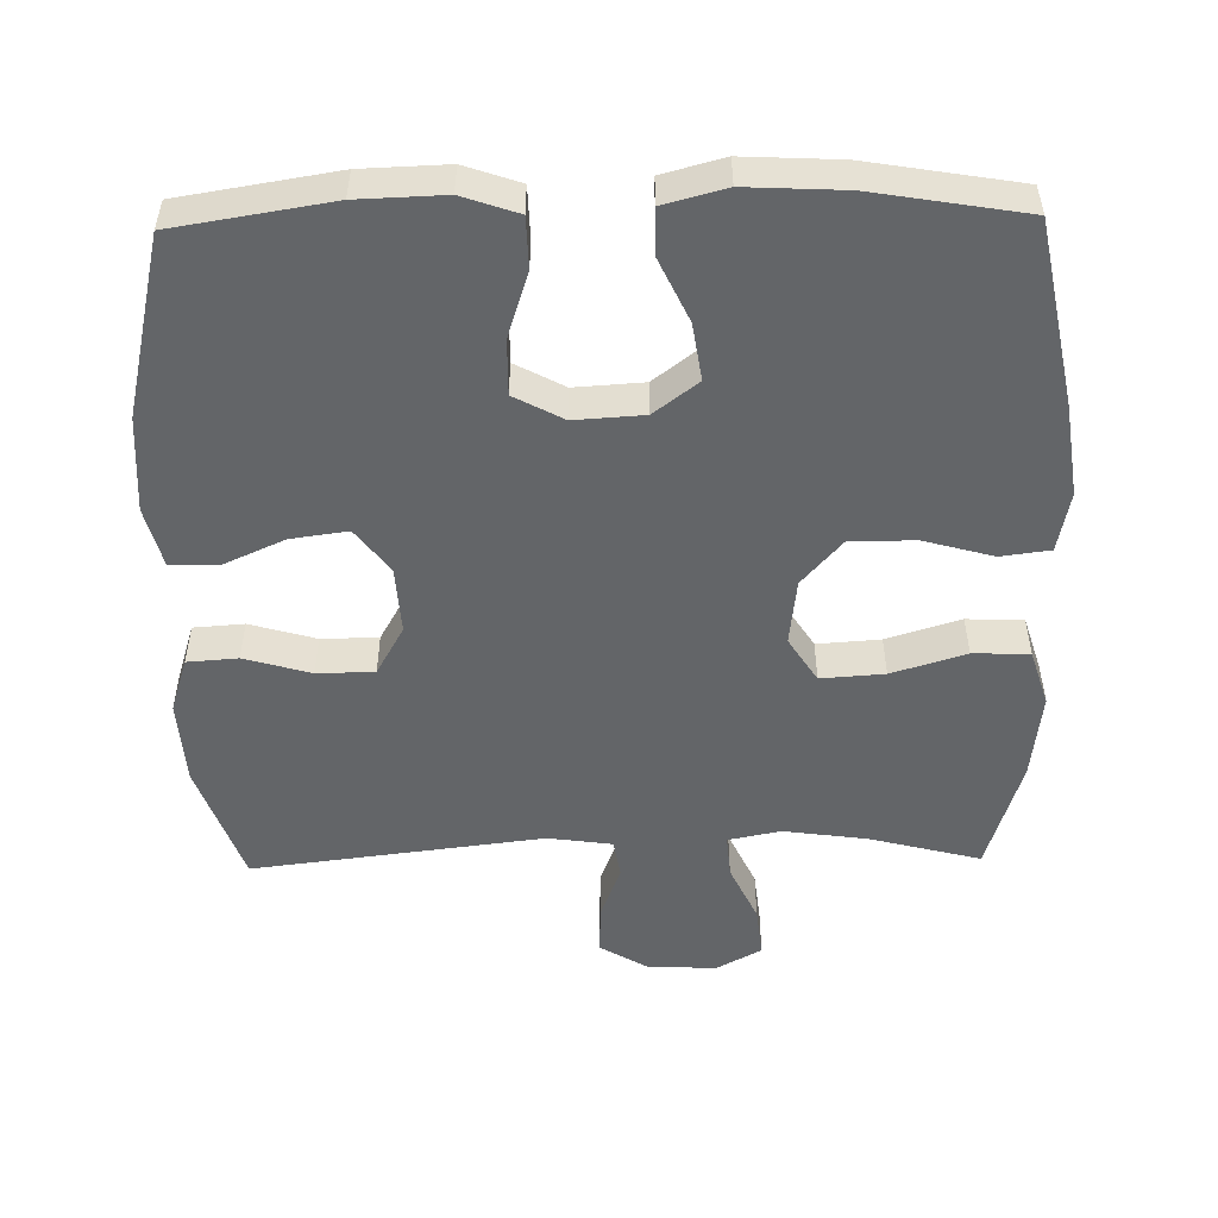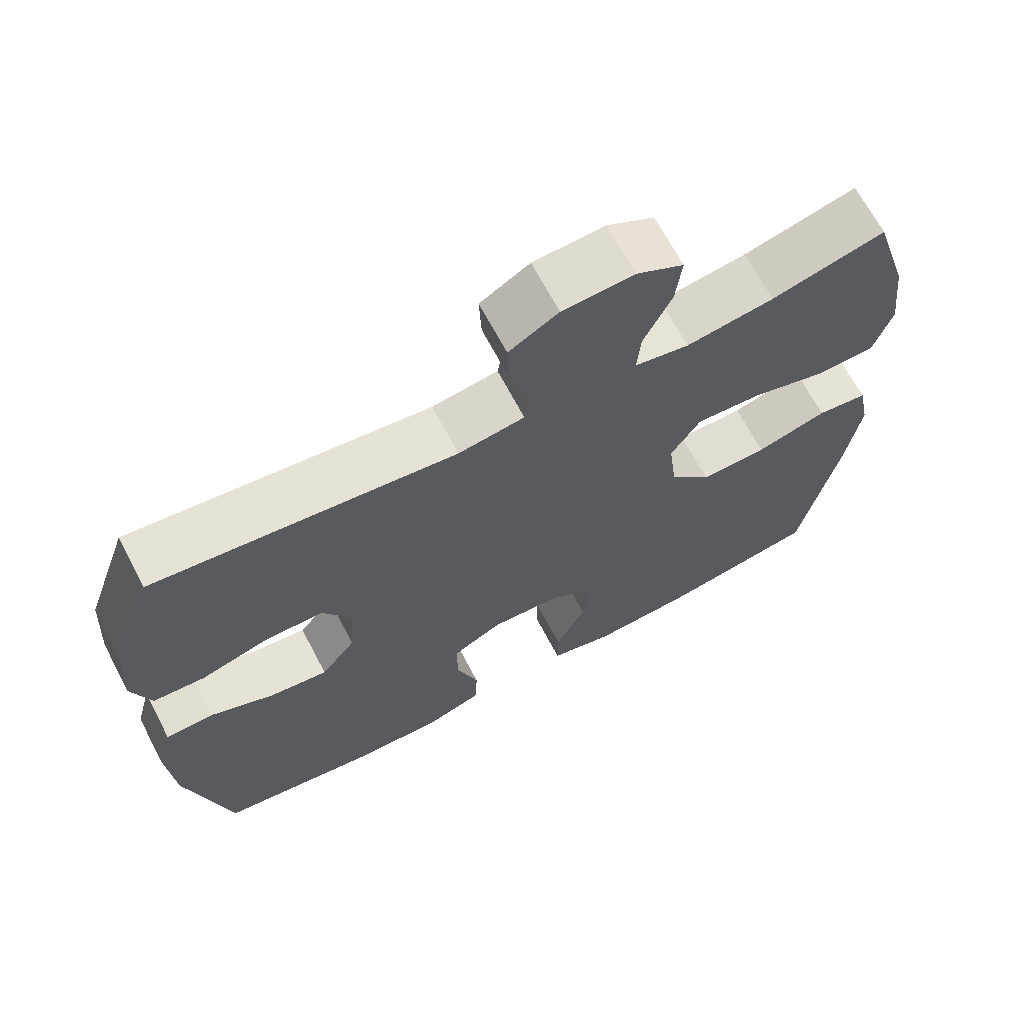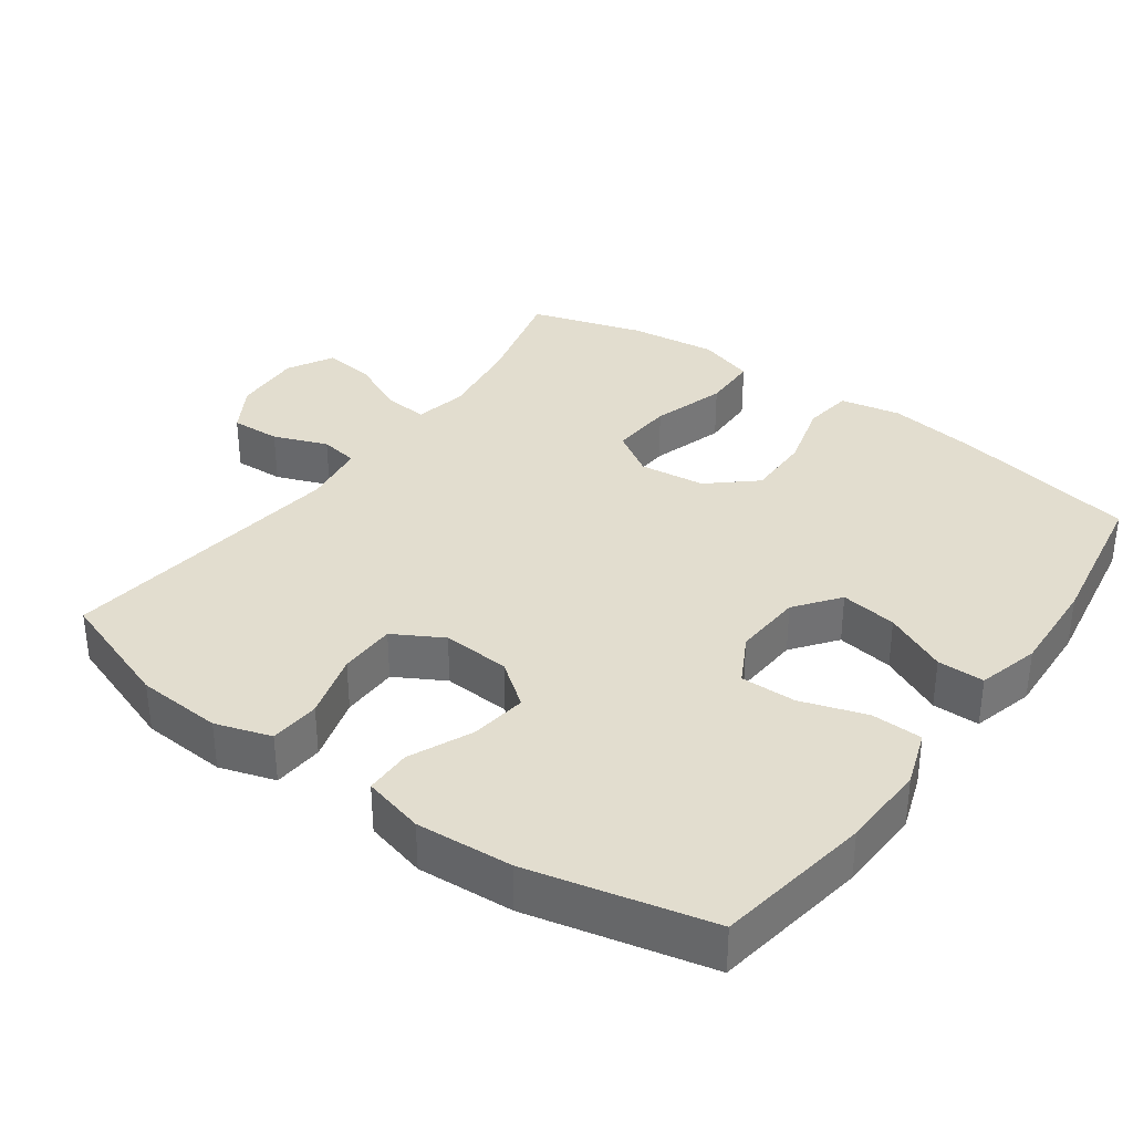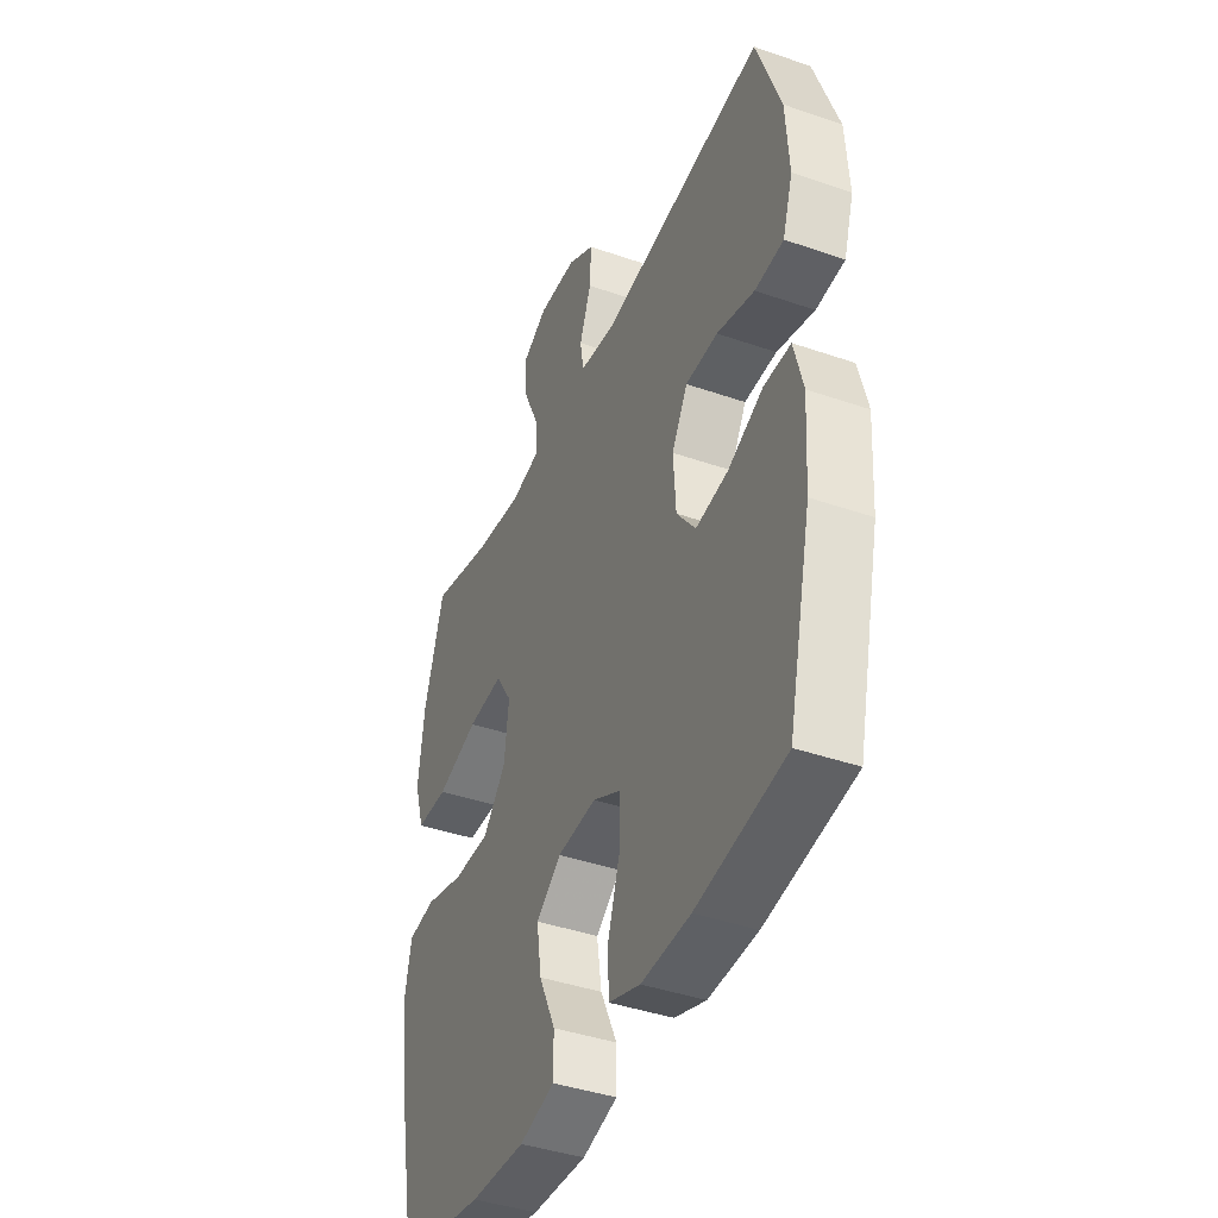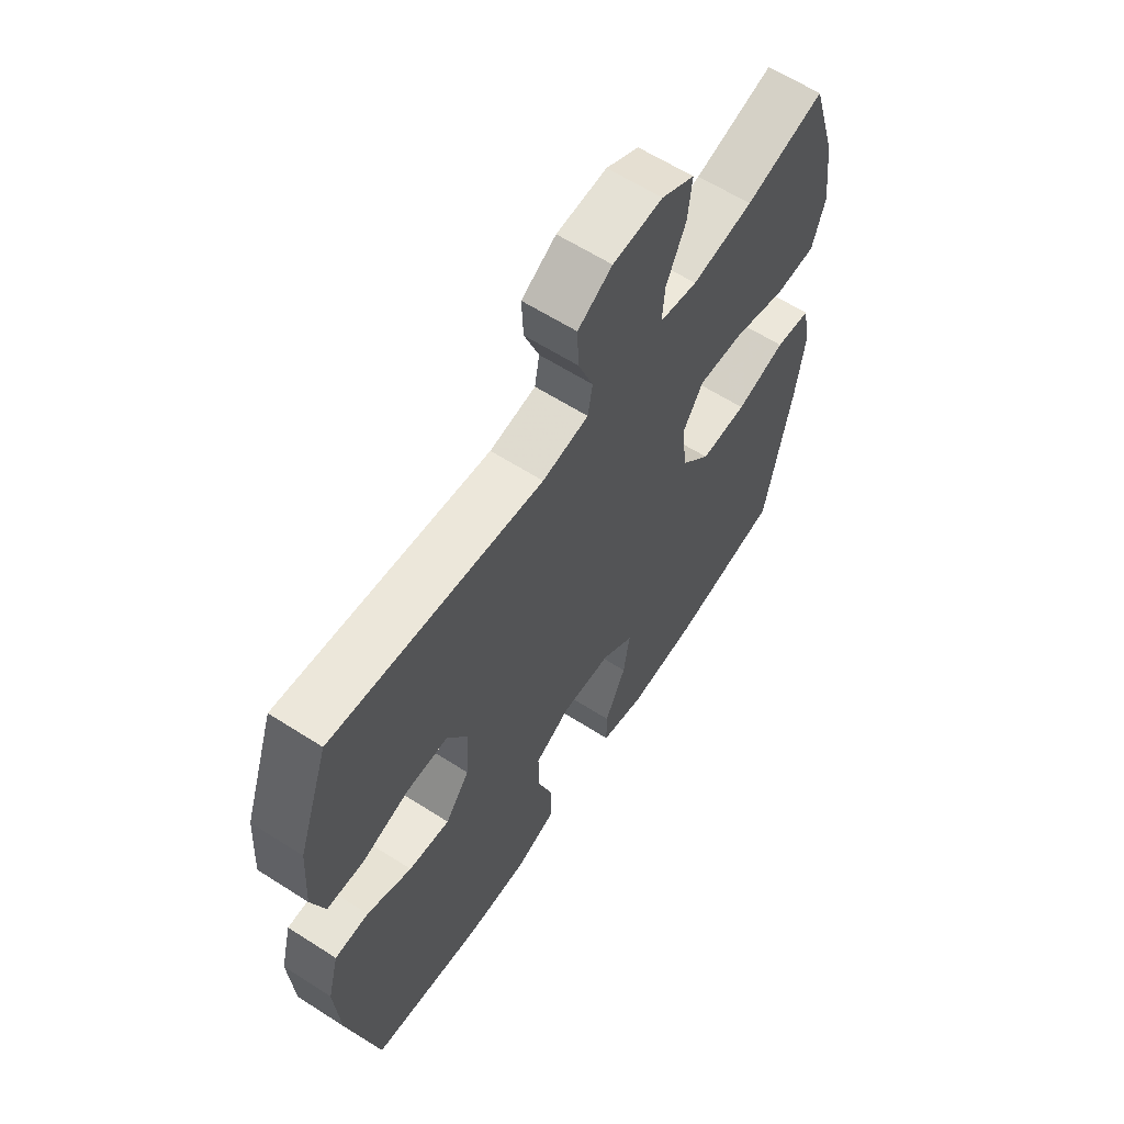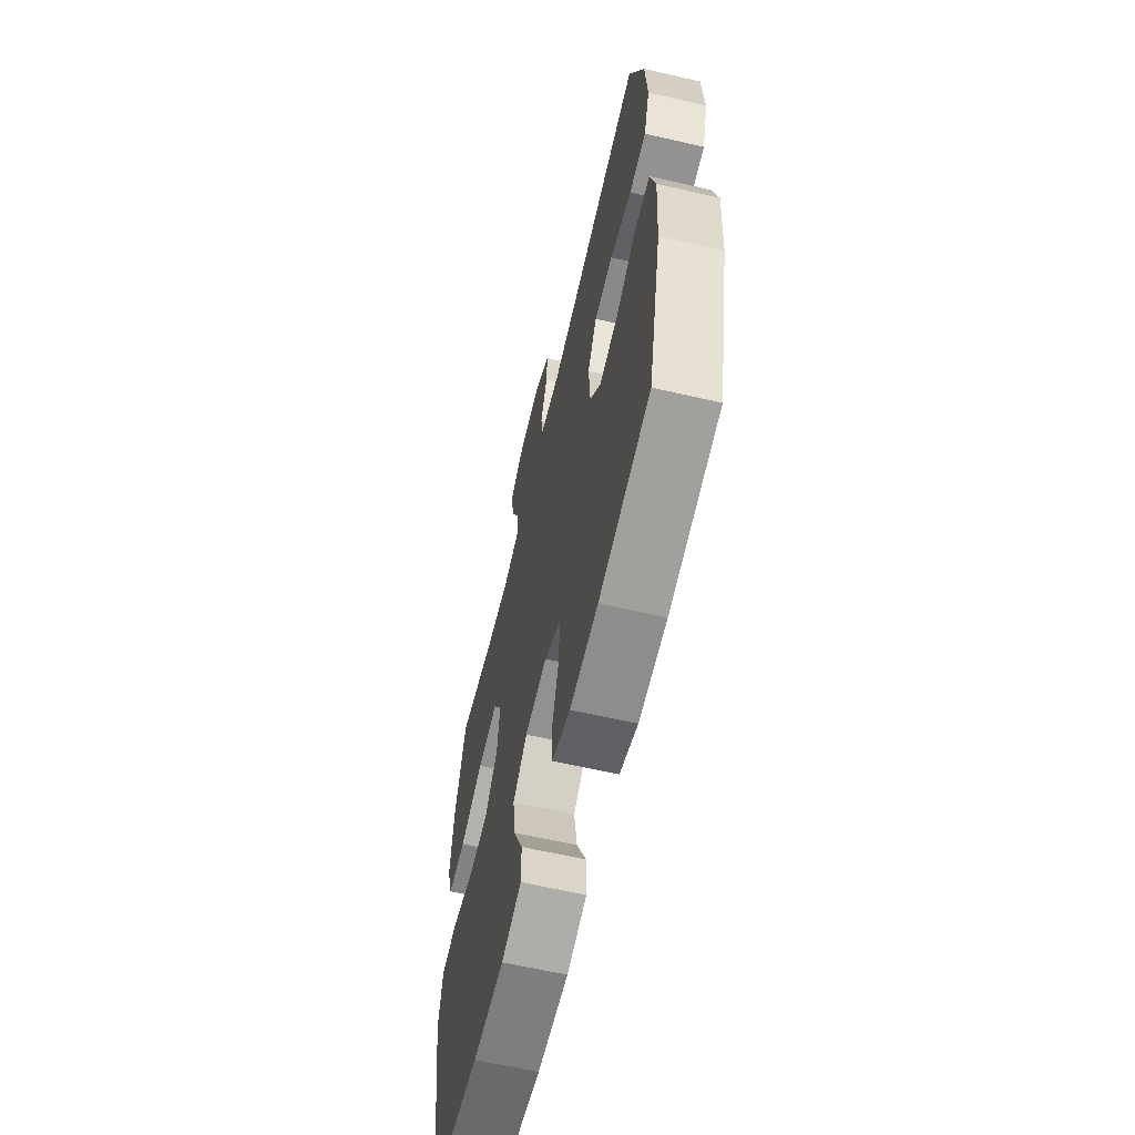
<metadata>
{"format":"obj","ext":"obj","renderer":"f3d","projection":"perspective","resolution":1024,"background":"white","views":[{"elev":-51.4,"azim":-178.9,"up":"+Y"},{"elev":67.8,"azim":152.2,"up":"+Z"},{"elev":34.9,"azim":125.8,"up":"+Y"},{"elev":-41.4,"azim":67.2,"up":"+Z"},{"elev":61.8,"azim":123.1,"up":"+Z"},{"elev":-62.5,"azim":76.9,"up":"+Z"}]}
</metadata>
<code>
v 0.5 0.07 0.5
v 0.56 0.07 0.329
v 0.568 0.07 0.209
v 0.543 0.07 0.131
v 0.472 0.07 0.126
v 0.379 0.07 0.153
v 0.299 0.07 0.152
v 0.26 0.07 0.083
v 0.266 0.07 -0.012
v 0.313 0.07 -0.074
v 0.393 0.07 -0.063
v 0.48 0.07 -0.024
v 0.546 0.07 -0.025
v 0.568 0.07 -0.111
v 0.559 0.07 -0.246
v 0.5 0.07 -0.5
v 0.281 0.07 -0.535
v 0.16 0.07 -0.539
v 0.082 0.07 -0.512
v 0.08 0.07 -0.44
v 0.11 0.07 -0.348
v 0.111 0.07 -0.27
v 0.042 0.07 -0.233
v -0.055 0.07 -0.239
v -0.117 0.07 -0.286
v -0.105 0.07 -0.366
v -0.064 0.07 -0.454
v -0.064 0.07 -0.52
v -0.151 0.07 -0.543
v -0.287 0.07 -0.536
v -0.5 0.07 -0.5
v -0.551 0.07 -0.241
v -0.569 0.07 -0.113
v -0.552 0.07 -0.028
v -0.483 0.07 -0.019
v -0.386 0.07 -0.046
v -0.295 0.07 -0.047
v -0.238 0.07 0.018
v -0.227 0.07 0.111
v -0.267 0.07 0.174
v -0.356 0.07 0.168
v -0.46 0.07 0.136
v -0.539 0.07 0.138
v -0.564 0.07 0.218
v -0.549 0.07 0.341
v -0.5 0.07 0.5
v -0.346 0.07 0.46
v -0.227 0.07 0.443
v -0.153 0.07 0.458
v -0.158 0.07 0.519
v -0.196 0.07 0.601
v -0.204 0.07 0.673
v -0.14 0.07 0.708
v -0.043 0.07 0.703
v 0.024 0.07 0.663
v 0.021 0.07 0.593
v -0.008 0.07 0.517
v 0.001 0.07 0.463
v 0.091 0.07 0.45
v 0.5 0 0.5
v 0.56 0 0.329
v 0.568 0 0.209
v 0.543 0 0.131
v 0.472 0 0.126
v 0.379 0 0.153
v 0.299 0 0.152
v 0.26 0 0.083
v 0.266 0 -0.012
v 0.313 0 -0.074
v 0.393 0 -0.063
v 0.48 0 -0.024
v 0.546 0 -0.025
v 0.568 0 -0.111
v 0.559 0 -0.246
v 0.5 0 -0.5
v 0.281 0 -0.535
v 0.16 0 -0.539
v 0.082 0 -0.512
v 0.08 0 -0.44
v 0.11 0 -0.348
v 0.111 0 -0.27
v 0.042 0 -0.233
v -0.055 0 -0.239
v -0.117 0 -0.286
v -0.105 0 -0.366
v -0.064 0 -0.454
v -0.064 0 -0.52
v -0.151 0 -0.543
v -0.287 0 -0.536
v -0.5 0 -0.5
v -0.551 0 -0.241
v -0.569 0 -0.113
v -0.552 0 -0.028
v -0.483 0 -0.019
v -0.386 0 -0.046
v -0.295 0 -0.047
v -0.238 0 0.018
v -0.227 0 0.111
v -0.267 0 0.174
v -0.356 0 0.168
v -0.46 0 0.136
v -0.539 0 0.138
v -0.564 0 0.218
v -0.549 0 0.341
v -0.5 0 0.5
v -0.346 0 0.46
v -0.227 0 0.443
v -0.153 0 0.458
v -0.158 0 0.519
v -0.196 0 0.601
v -0.204 0 0.673
v -0.14 0 0.708
v -0.043 0 0.703
v 0.024 0 0.663
v 0.021 0 0.593
v -0.008 0 0.517
v 0.001 0 0.463
v 0.091 0 0.45
f 54 55 56 57
f 54 57 58
f 53 54 58
f 50 51 52 53
f 49 50 53 58
f 48 49 58 59
f 44 45 46 47
f 44 47 48
f 41 42 43 44
f 40 41 44 48
f 39 40 48 59
f 33 34 35 36
f 33 36 37
f 32 33 37
f 31 32 37
f 30 31 37 38
f 26 27 28 29
f 25 26 29 30
f 18 19 20 21
f 18 21 22
f 17 18 22
f 16 17 22
f 15 16 22
f 14 15 22 23
f 11 12 13 14
f 10 11 14 23
f 3 4 5 6
f 3 6 7
f 2 3 7
f 1 2 7
f 59 1 7
f 39 59 7 8
f 25 30 38 39
f 24 25 39 8
f 9 10 23 24
f 8 9 24
f 116 115 114 113
f 117 116 113
f 117 113 112
f 112 111 110 109
f 117 112 109 108
f 118 117 108 107
f 106 105 104 103
f 107 106 103
f 103 102 101 100
f 107 103 100 99
f 118 107 99 98
f 95 94 93 92
f 96 95 92
f 96 92 91
f 96 91 90
f 97 96 90 89
f 88 87 86 85
f 89 88 85 84
f 80 79 78 77
f 81 80 77
f 81 77 76
f 81 76 75
f 81 75 74
f 82 81 74 73
f 73 72 71 70
f 82 73 70 69
f 65 64 63 62
f 66 65 62
f 66 62 61
f 66 61 60
f 66 60 118
f 67 66 118 98
f 98 97 89 84
f 67 98 84 83
f 83 82 69 68
f 83 68 67
f 1 60 61 2
f 2 61 62 3
f 3 62 63 4
f 4 63 64 5
f 5 64 65 6
f 6 65 66 7
f 7 66 67 8
f 8 67 68 9
f 9 68 69 10
f 10 69 70 11
f 11 70 71 12
f 12 71 72 13
f 13 72 73 14
f 14 73 74 15
f 15 74 75 16
f 16 75 76 17
f 17 76 77 18
f 18 77 78 19
f 19 78 79 20
f 20 79 80 21
f 21 80 81 22
f 22 81 82 23
f 23 82 83 24
f 24 83 84 25
f 25 84 85 26
f 26 85 86 27
f 27 86 87 28
f 28 87 88 29
f 29 88 89 30
f 30 89 90 31
f 31 90 91 32
f 32 91 92 33
f 33 92 93 34
f 34 93 94 35
f 35 94 95 36
f 36 95 96 37
f 37 96 97 38
f 38 97 98 39
f 39 98 99 40
f 40 99 100 41
f 41 100 101 42
f 42 101 102 43
f 43 102 103 44
f 44 103 104 45
f 45 104 105 46
f 46 105 106 47
f 47 106 107 48
f 48 107 108 49
f 49 108 109 50
f 50 109 110 51
f 51 110 111 52
f 52 111 112 53
f 53 112 113 54
f 54 113 114 55
f 55 114 115 56
f 56 115 116 57
f 57 116 117 58
f 58 117 118 59
f 59 118 60 1

</code>
